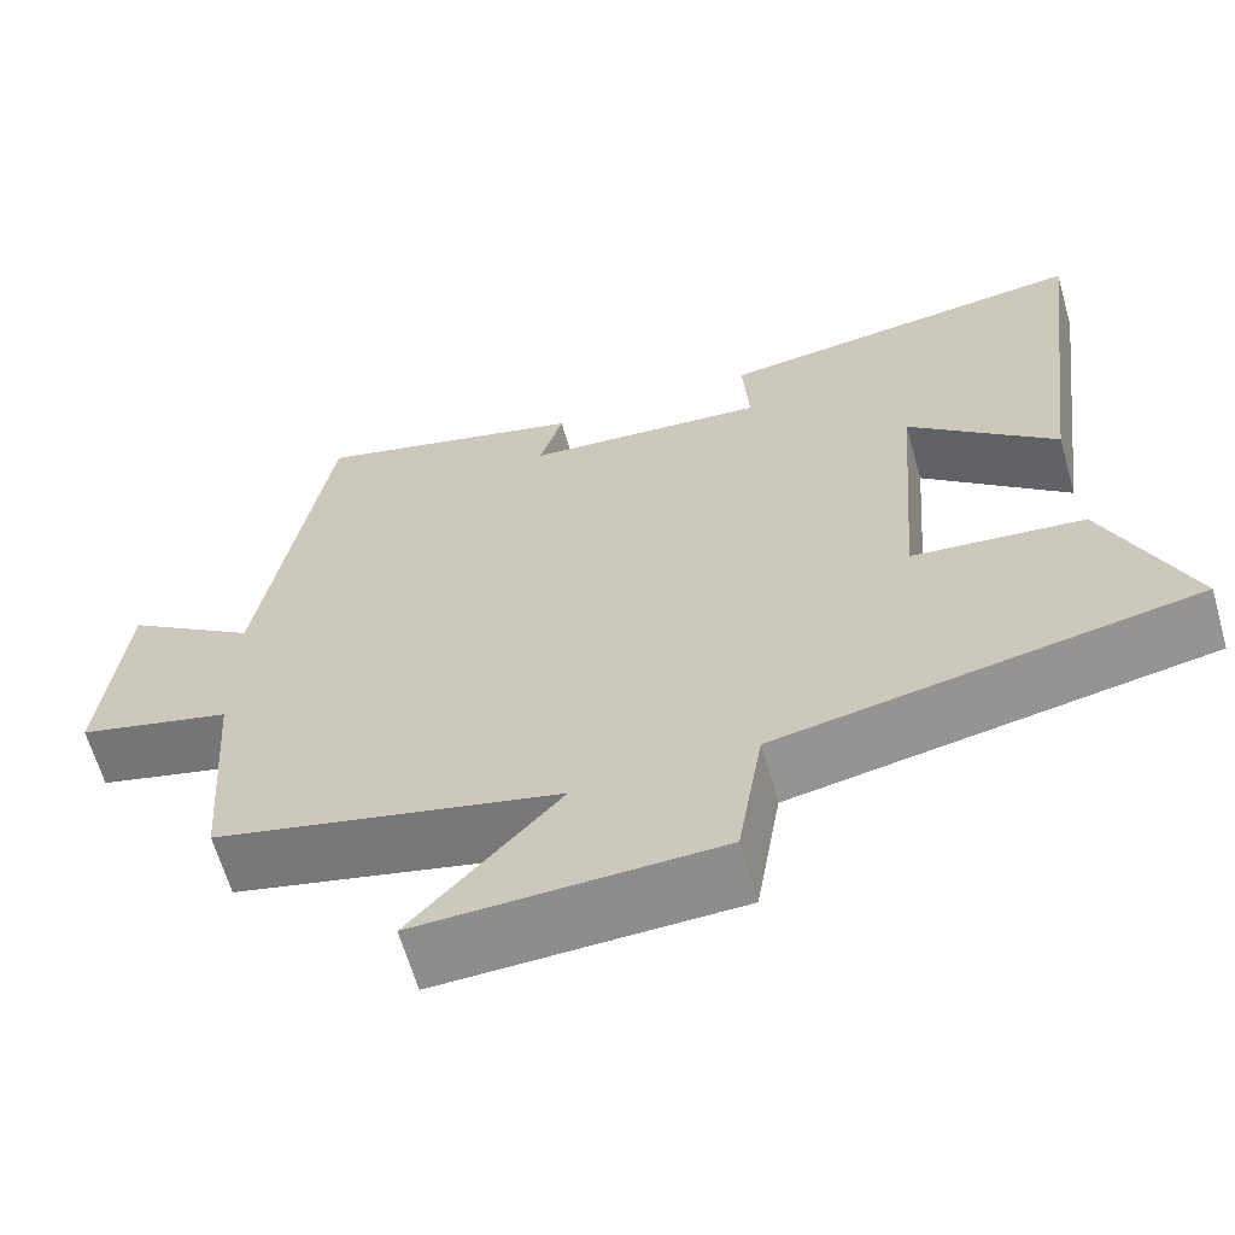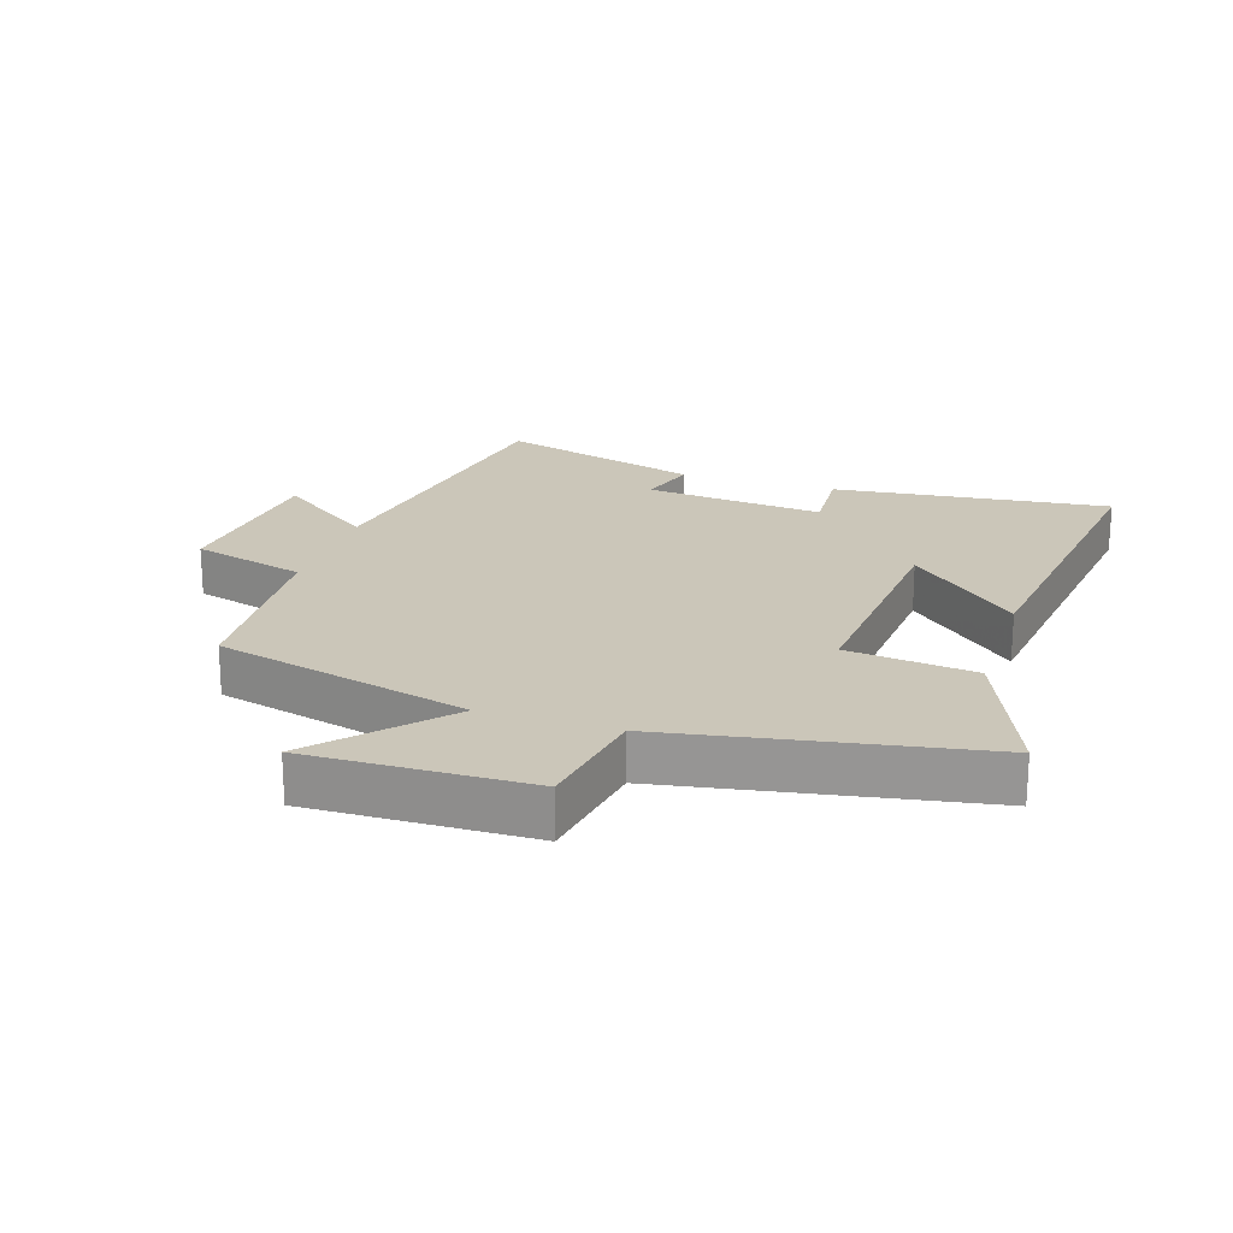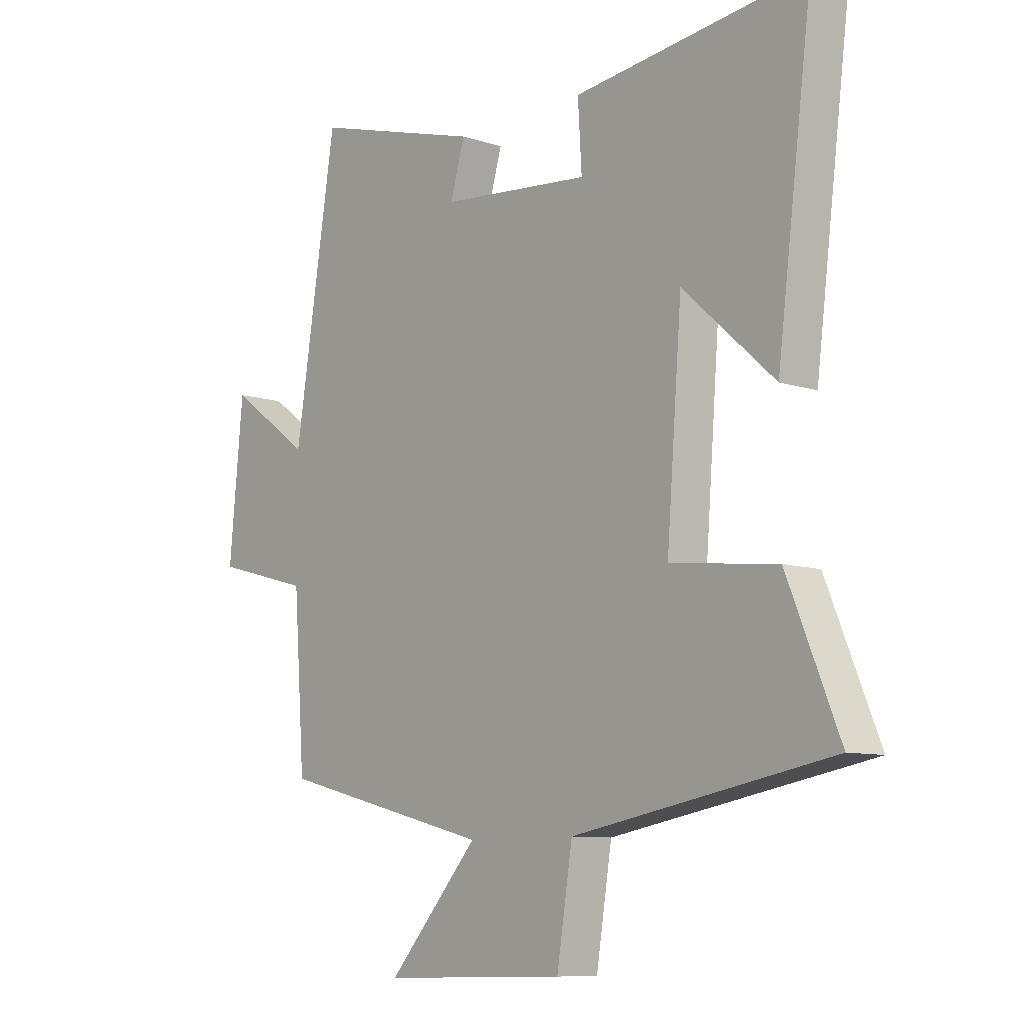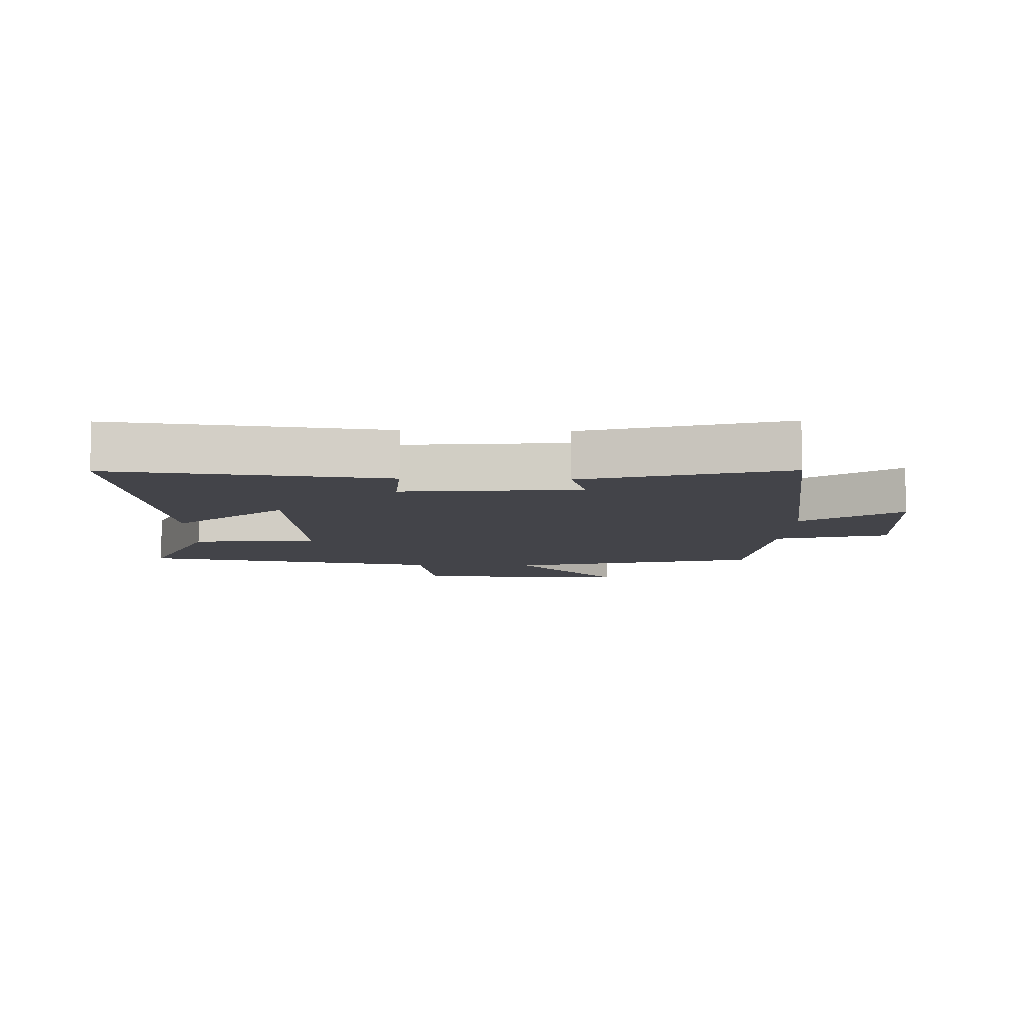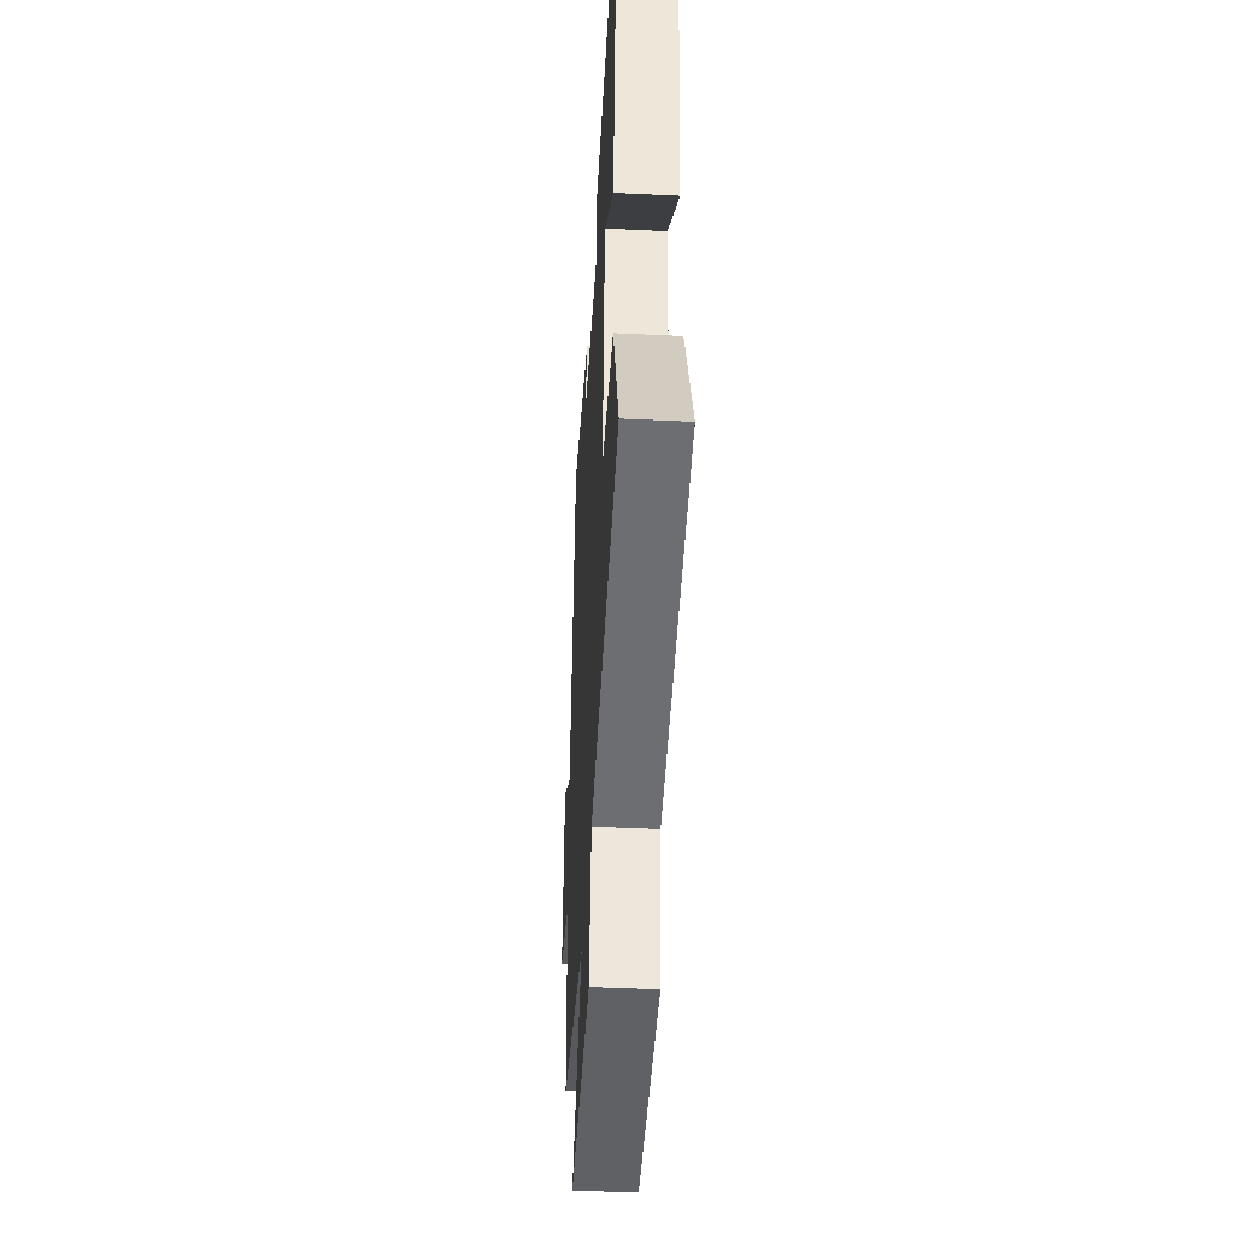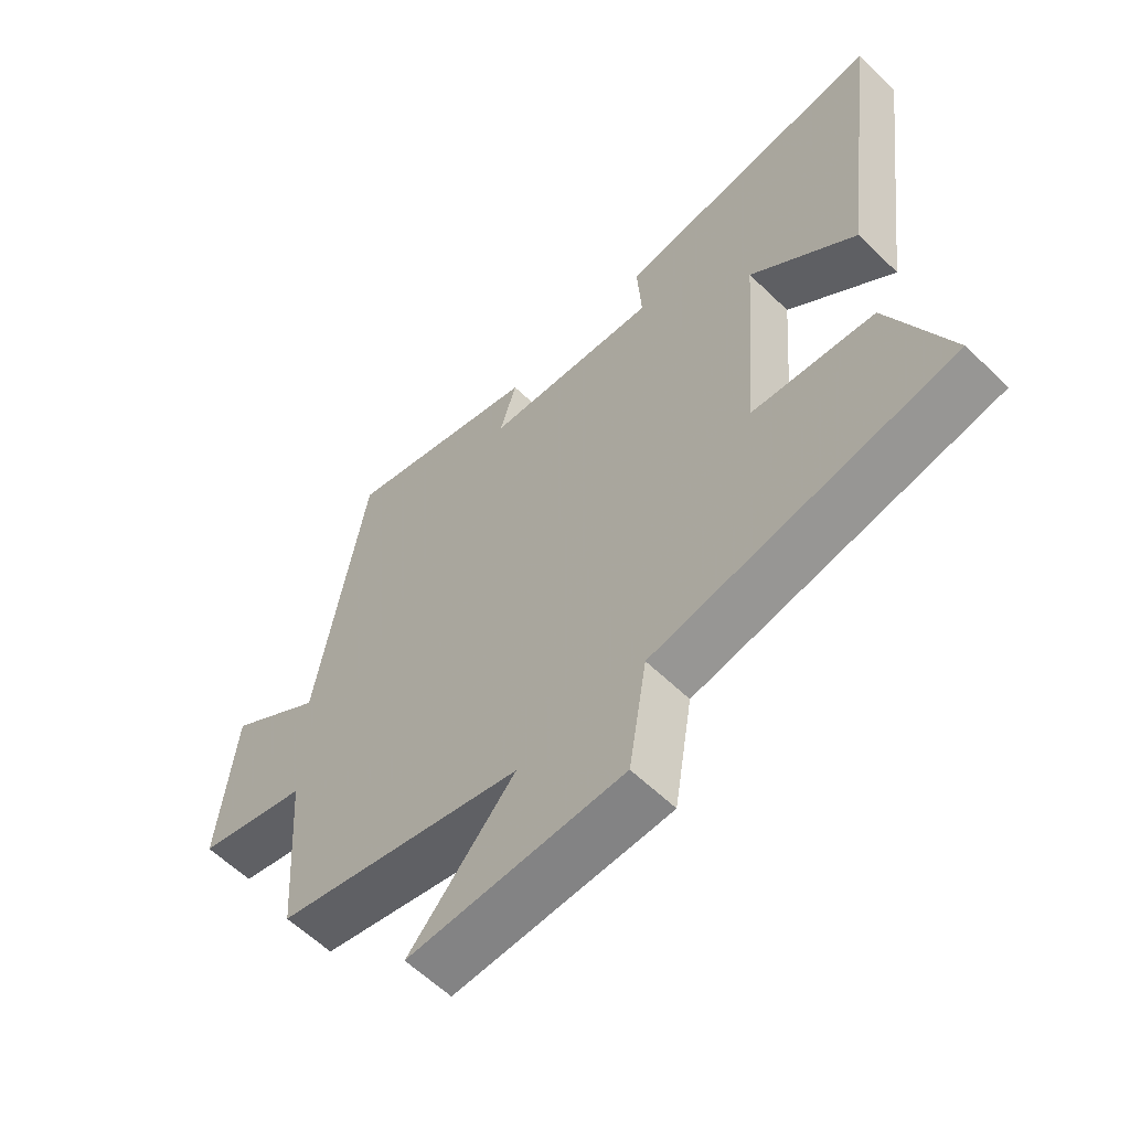
<metadata>
{"format":"obj","ext":"obj","renderer":"f3d","projection":"perspective","resolution":1024,"background":"white","views":[{"elev":-64.0,"azim":-163.9,"up":"+Z"},{"elev":21.0,"azim":-161.9,"up":"+Y"},{"elev":-9.1,"azim":-130.7,"up":"+Z"},{"elev":-8.5,"azim":-1.9,"up":"+Y"},{"elev":-44.1,"azim":-93.3,"up":"+Z"},{"elev":-60.1,"azim":-134.7,"up":"+Z"}]}
</metadata>
<code>
v -0.565 0.07 0.55
v -0.137 0.07 0.5
v -0.144 0.07 0.383
v 0.134 0.07 0.409
v 0.107 0.07 0.5
v 0.422 0.07 0.59
v 0.5 0.07 0.1
v 0.652 0.07 0.208
v 0.678 0.07 -0.062
v 0.5 0.07 -0.11
v 0.479 0.07 -0.401
v 0.083 0.07 -0.5
v 0.252 0.07 -0.688
v -0.09 0.07 -0.68
v -0.119 0.07 -0.5
v -0.596 0.07 -0.414
v -0.5 0.07 -0.182
v -0.303 0.07 -0.16
v -0.331 0.07 0.194
v -0.5 0.07 0.042
v -0.565 0 0.55
v -0.137 0 0.5
v -0.144 0 0.383
v 0.134 0 0.409
v 0.107 0 0.5
v 0.422 0 0.59
v 0.5 0 0.1
v 0.652 0 0.208
v 0.678 0 -0.062
v 0.5 0 -0.11
v 0.479 0 -0.401
v 0.083 0 -0.5
v 0.252 0 -0.688
v -0.09 0 -0.68
v -0.119 0 -0.5
v -0.596 0 -0.414
v -0.5 0 -0.182
v -0.303 0 -0.16
v -0.331 0 0.194
v -0.5 0 0.042
f 19 20 1 2
f 18 19 2 3
f 15 16 17 18
f 15 18 3 4
f 12 13 14 15
f 10 11 12 15
f 10 15 4
f 7 8 9 10
f 6 7 10
f 4 5 6 10
f 22 21 40 39
f 23 22 39 38
f 38 37 36 35
f 24 23 38 35
f 35 34 33 32
f 35 32 31 30
f 24 35 30
f 30 29 28 27
f 30 27 26
f 30 26 25 24
f 1 21 22 2
f 2 22 23 3
f 3 23 24 4
f 4 24 25 5
f 5 25 26 6
f 6 26 27 7
f 7 27 28 8
f 8 28 29 9
f 9 29 30 10
f 10 30 31 11
f 11 31 32 12
f 12 32 33 13
f 13 33 34 14
f 14 34 35 15
f 15 35 36 16
f 16 36 37 17
f 17 37 38 18
f 18 38 39 19
f 19 39 40 20
f 20 40 21 1

</code>
